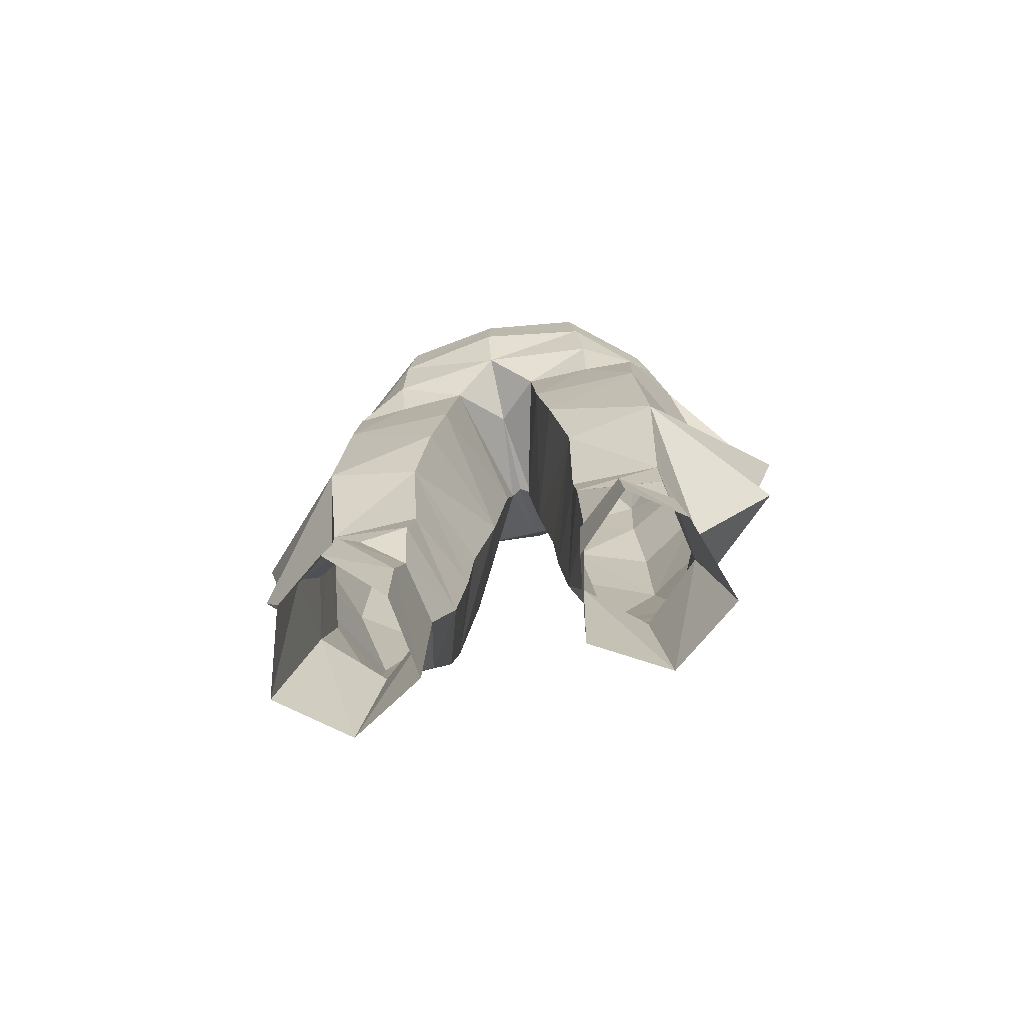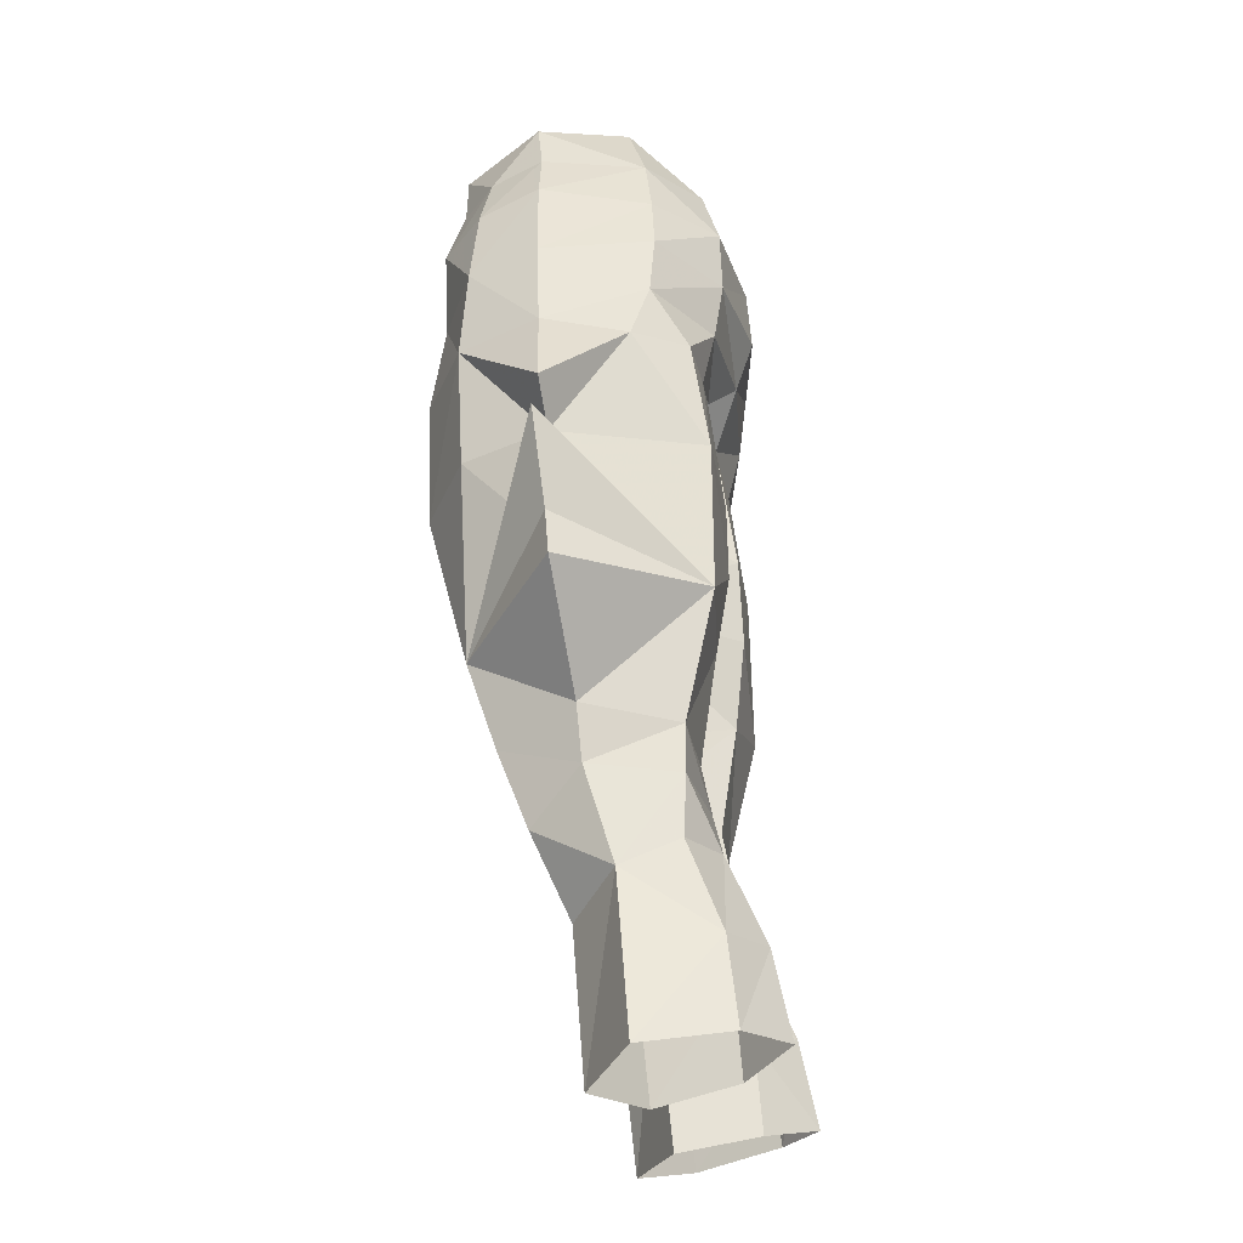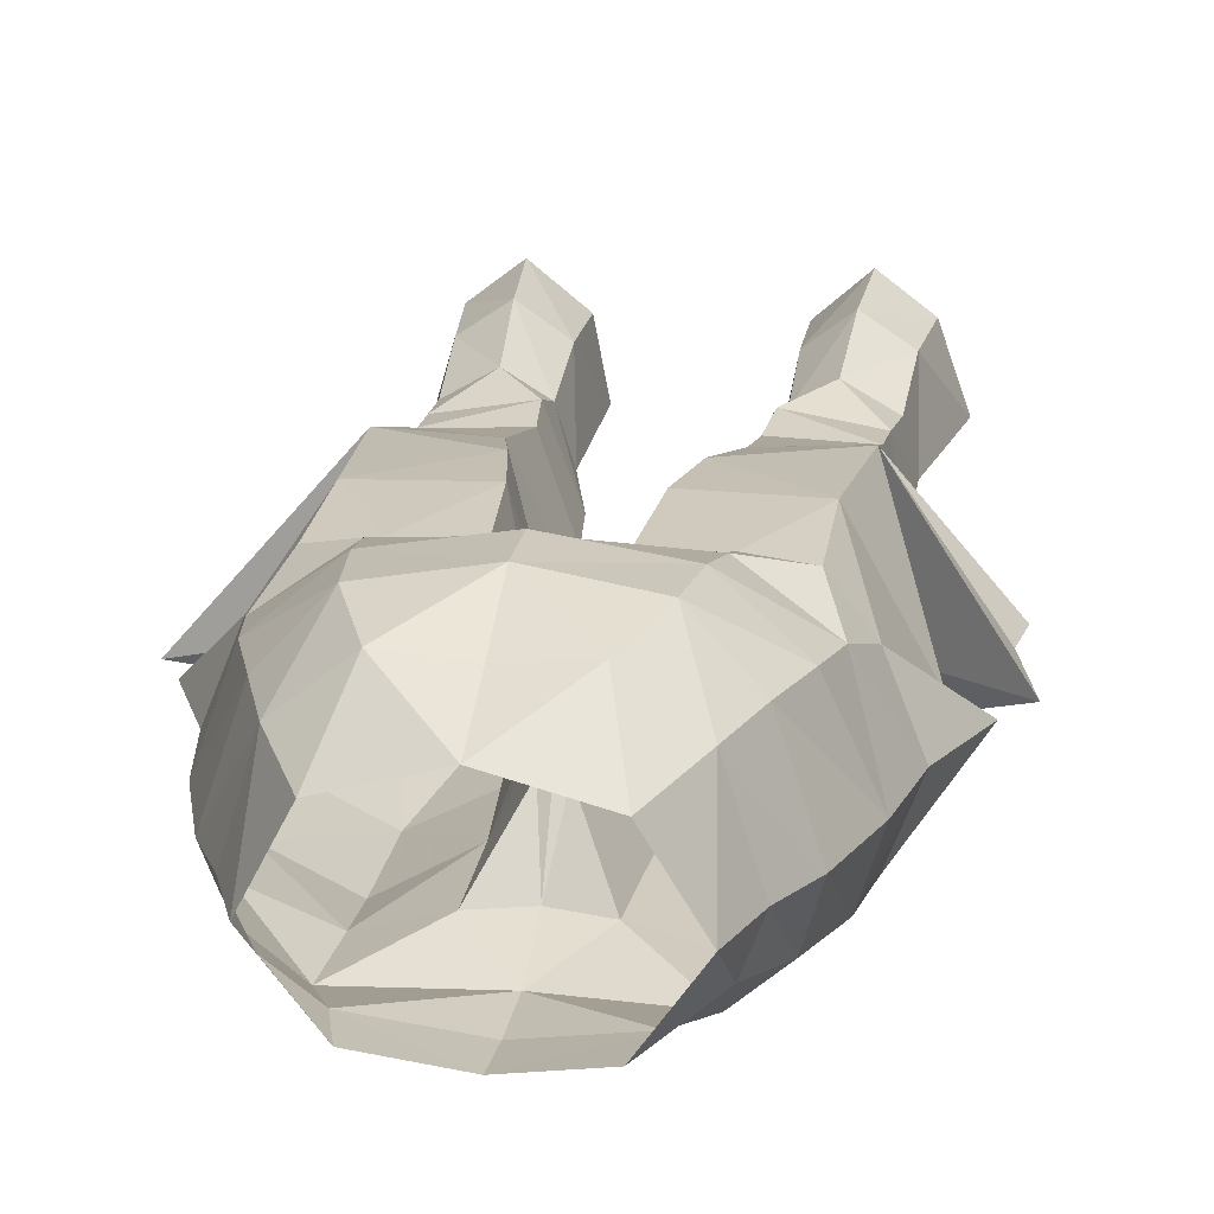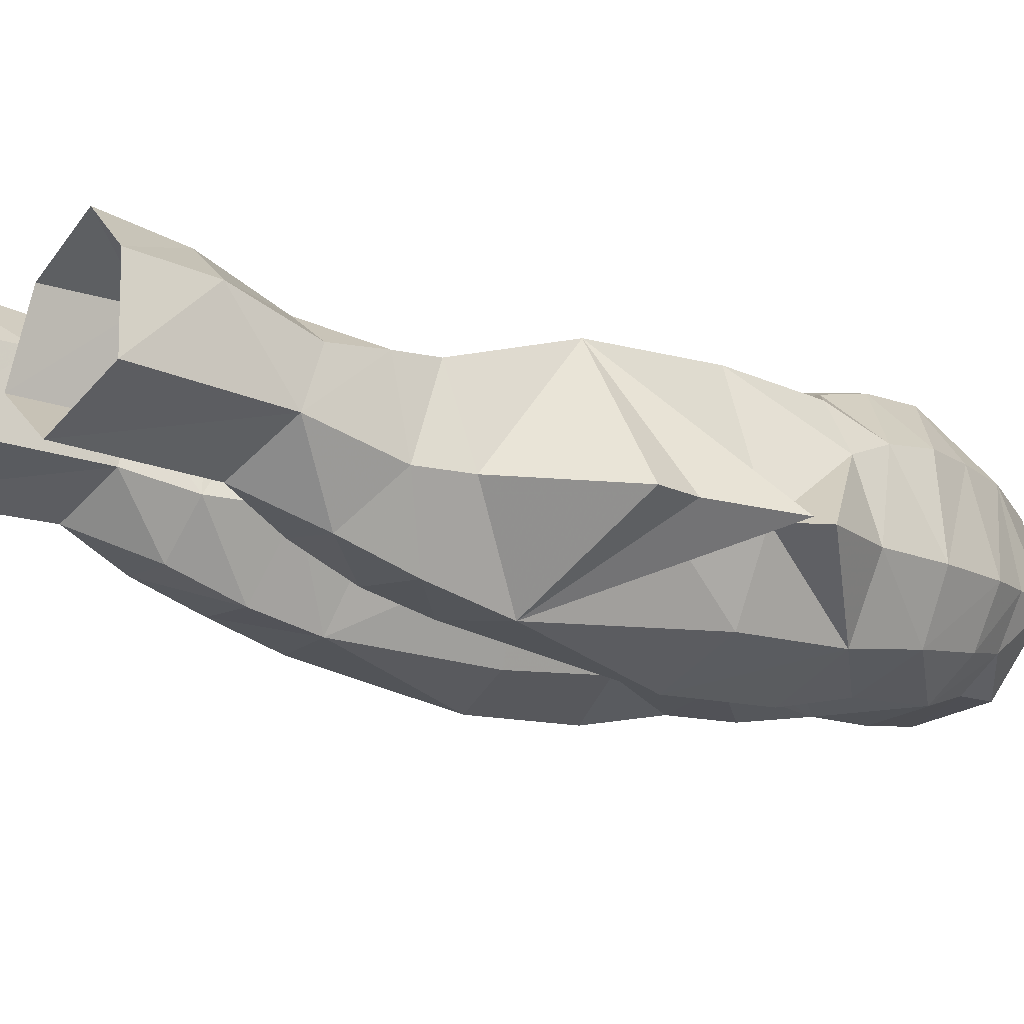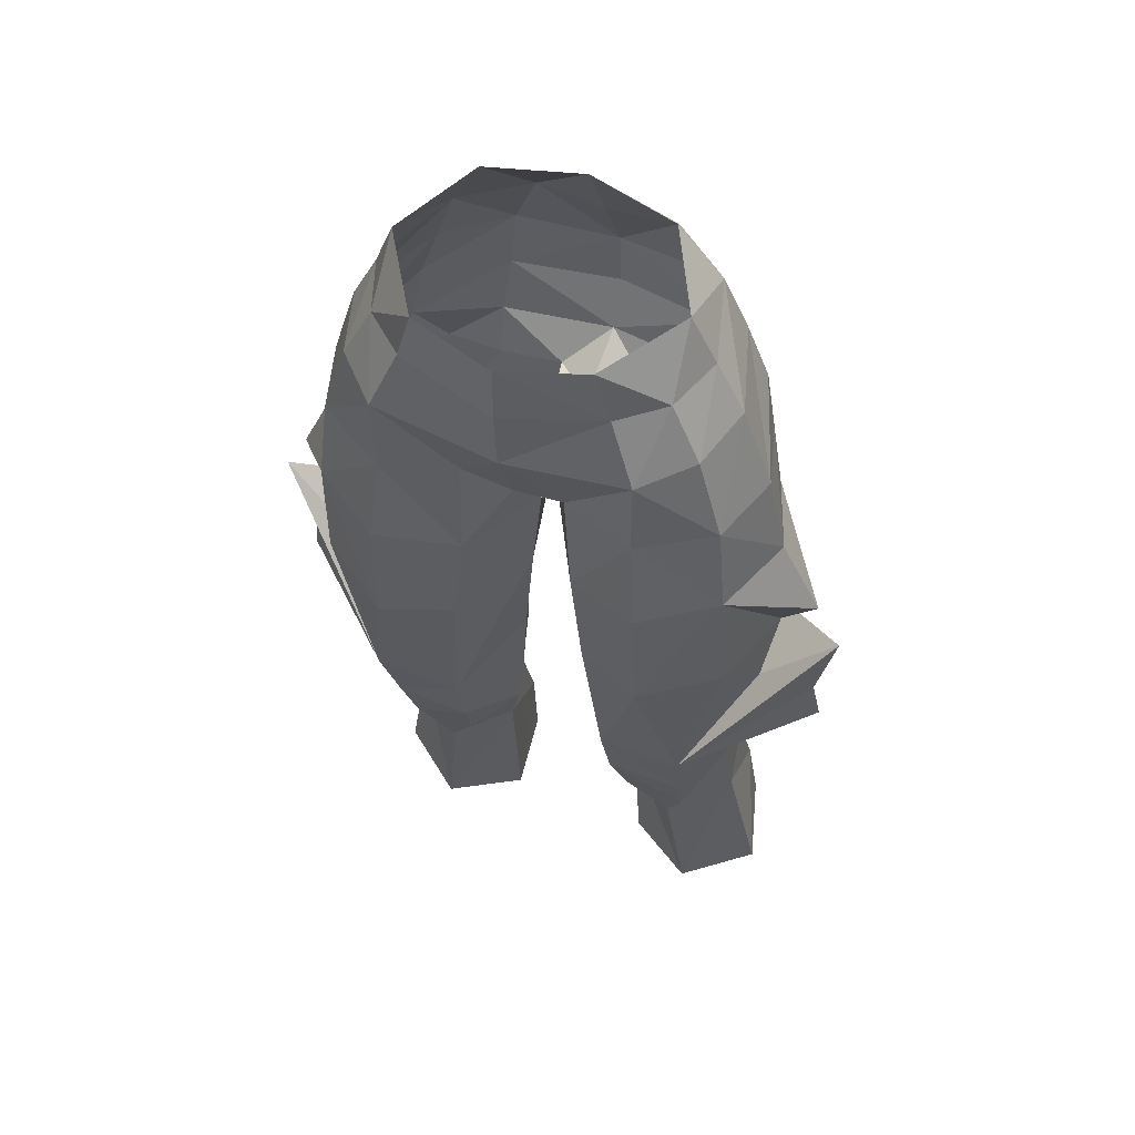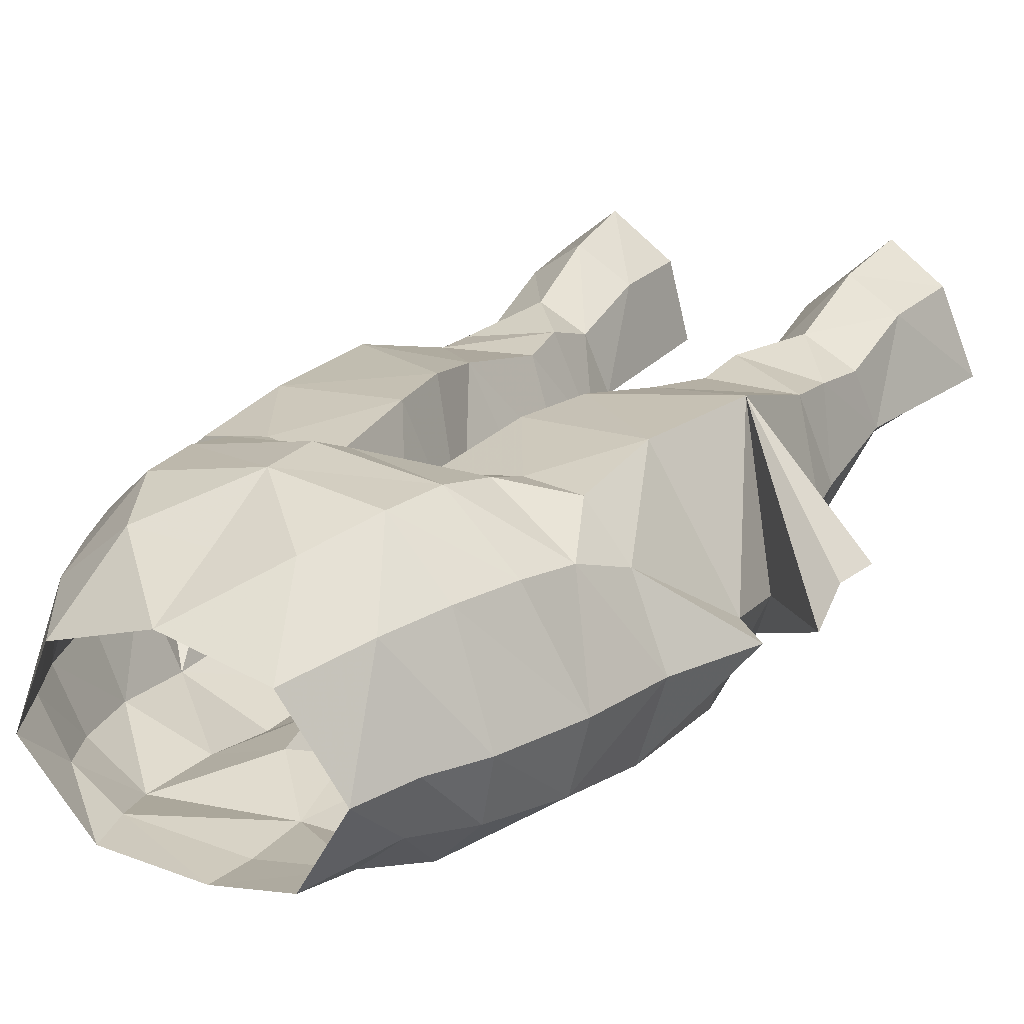
<metadata>
{"format":"obj","ext":"obj","renderer":"f3d","projection":"perspective","resolution":1024,"background":"white","views":[{"elev":-69.8,"azim":-167.0,"up":"+Z"},{"elev":-25.7,"azim":98.3,"up":"+Z"},{"elev":15.8,"azim":9.4,"up":"+Y"},{"elev":-8.1,"azim":-124.8,"up":"+Y"},{"elev":50.8,"azim":23.4,"up":"+Z"},{"elev":16.8,"azim":29.3,"up":"+Y"}]}
</metadata>
<code>
g ranger_trousers_female_250006
v -6.589 3.865 25.32
v -6.43 2.668 28.35
v -4.694 3.651 28.37
v -4.878 5.002 25.36
v -3.254 2.647 27.96
v -3.234 3.712 24.87
v -6.915 4.25 22.3
v -5.081 5.639 22.36
v -3.212 3.964 21.79
v 6.579 3.866 25.32
v 4.868 5.002 25.36
v 4.683 3.651 28.37
v 6.419 2.668 28.35
v 3.244 2.647 27.96
v 3.224 3.712 24.87
v 6.905 4.25 22.3
v 5.071 5.639 22.36
v 3.202 3.964 21.79
v -2.769 0.5291 27.2
v -2.776 1.137 21.22
v -7.905 1.249 21.78
v -6.834 0.6852 27.44
v -5.404 -0.4132 21.08
v -2.769 0.5291 27.2
v -2.776 1.137 21.22
v -4.747 -0.9232 26.41
v -2.97 -3.839 34.04
v -5.819 -3.144 31.71
v -3.064 -3.103 31.53
v -6.098 -4.102 34.55
v -6.281 2.728 30.46
v -6.205 2.721 32.1
v -3.193 3.185 30.2
v -1.767 -0.3307 32.43
v -2.119 -0.1291 29.51
v -5.693 -2.129 29.11
v -3.404 -2.014 29.05
v -3.101 3.383 35.78
v -6.44 3.717 36.5
v -3.011 2.815 31.97
v -6.77 -0.3412 30.76
v -2.119 -0.1291 29.51
v -5.117 -3.922 53.17
v -4.551 -5.589 50.75
v -3.609 -5.138 53.01
v -6.17 -4.092 51.16
v -6.817 -1.956 51.67
v -5.836 -2.04 53.52
v -4.748 1.394 53.68
v -7.849 -1.77 48.58
v -7.056 -4.207 48.25
v -3.054 -5.191 54.87
v -0.005128 -5.836 54.33
v -3.371 0.6361 56.1
v -0.005129 1.56 56.21
v -2.537 3.12 53.75
v -0.9551 -1.074 39.84
v -2.454 3.775 38.74
v -1.938 3.675 41.55
v -1.586 -0.4448 35.06
v -0.9551 -1.074 39.84
v -2.456 -4.535 39.97
v -1.586 -0.4448 35.06
v -1.587 3.017 45.84
v -0.4059 -2.06 46.06
v -0.4708 -1.309 43.78
v -2.024 -4.554 43.79
v -4.924 -5.728 40.24
v -1.767 -0.3307 32.43
v -10.77 -1.328 40.94
v -8.107 -1.537 38.14
v -9.86 -1.313 42.55
v -7.4 -4.389 45.07
v -8.473 -1.574 45.47
v -10.01 -0.9931 37.69
v -5.985 3.627 41.76
v -10.3 -0.8255 36.08
v -7.155 -0.4687 32.59
v -0.005129 -5.682 50.09
v -1.857 -4.703 48
v -0.005129 -4.608 47.68
v -5.579 1.72 51.55
v -4.497 -5.466 47.76
v -3.602 3.798 51.39
v -0.005131 4.359 51.2
v -3.879 3.909 49.1
v -4.099 3.623 47.04
v -0.005131 3.934 47.36
v -4.054 3.193 45.27
v -4.802 -5.906 44.56
v -6.004 3.007 45.52
v -0.4708 -1.309 43.78
v -0.005129 1.518 46.13
v -7.552 -4.154 40.86
v -7.347 1.223 45.4
v -6.758 1.788 47.37
v -8.57 -1.199 41.24
v -5.009 -2.337 55.44
v -0.005129 -5.885 52.36
v -0.005131 2.904 53.7
v -0.4059 -2.06 46.06
v -0.005129 -1.791 46.02
v -6.341 1.901 49.52
v -0.005131 4.536 49.14
v -0.005129 -1.791 46.02
v 2.758 0.5291 27.2
v 2.766 1.137 21.22
v 7.895 1.249 21.78
v 6.824 0.6852 27.44
v 5.394 -0.4132 21.08
v 2.758 0.5291 27.2
v 2.766 1.137 21.22
v 4.736 -0.9232 26.41
v 2.96 -3.839 34.04
v 3.053 -3.103 31.53
v 5.809 -3.144 31.71
v 6.087 -4.102 34.55
v 6.27 2.728 30.46
v 3.183 3.185 30.2
v 6.195 2.721 32.1
v 1.756 -0.3307 32.43
v 2.108 -0.1291 29.51
v 3.394 -2.014 29.05
v 5.683 -2.129 29.11
v 3.091 3.383 35.78
v 6.43 3.717 36.5
v 3.001 2.815 31.97
v 6.76 -0.3412 30.76
v 2.108 -0.1291 29.51
v 5.107 -3.923 53.16
v 3.599 -5.139 53.01
v 4.541 -5.589 50.75
v 6.16 -4.093 51.15
v 6.807 -1.957 51.67
v 4.737 1.392 53.69
v 5.826 -2.042 53.52
v 7.839 -1.77 48.58
v 7.046 -4.207 48.25
v 3.044 -5.191 54.87
v 3.361 0.6361 56.1
v 2.527 3.119 53.75
v 0.9449 -1.074 39.84
v 1.928 3.675 41.55
v 2.443 3.775 38.74
v 1.576 -0.4448 35.06
v 2.446 -4.535 39.97
v 0.9449 -1.074 39.84
v 1.576 -0.4448 35.06
v 1.61 3.096 45.89
v 0.4605 -1.309 43.78
v 0.3957 -2.06 46.06
v 2.014 -4.554 43.79
v 4.914 -5.728 40.24
v 1.756 -0.3307 32.43
v 8.097 -1.537 38.14
v 10.76 -1.328 40.94
v 9.85 -1.313 42.55
v 8.463 -1.573 45.47
v 7.389 -4.389 45.07
v 10 -0.9931 37.69
v 5.975 3.627 41.76
v 10.29 -0.8254 36.08
v 7.145 -0.4687 32.59
v 1.846 -4.703 48
v 5.569 1.719 51.56
v 4.487 -5.466 47.76
v 3.592 3.798 51.39
v 3.869 3.91 49.1
v 4.089 3.624 47.04
v 4.043 3.195 45.27
v 4.792 -5.906 44.56
v 5.994 3.007 45.52
v 0.4605 -1.309 43.78
v 7.542 -4.154 40.86
v 7.337 1.223 45.4
v 6.747 1.788 47.37
v 8.559 -1.199 41.24
v 4.998 -2.337 55.44
v 0.3957 -2.06 46.06
v 6.331 1.901 49.52
f 1 2 3
f 3 4 1
f 5 6 4
f 4 3 5
f 7 1 4
f 4 8 7
f 8 4 6
f 6 9 8
f 10 11 12
f 12 13 10
f 14 12 11
f 11 15 14
f 16 17 11
f 11 10 16
f 17 18 15
f 15 11 17
f 19 20 6
f 21 22 1
f 21 23 22
f 24 23 25
f 26 23 24
f 22 23 26
f 27 28 29
f 28 27 30
f 31 32 33
f 34 29 35
f 29 34 27
f 29 36 37
f 36 29 28
f 38 32 39
f 32 38 40
f 31 22 41
f 22 31 2
f 36 26 37
f 5 42 19
f 41 22 36
f 24 37 26
f 43 44 45
f 44 43 46
f 47 48 49
f 50 51 47
f 52 45 53
f 54 55 56
f 57 58 59
f 38 57 60
f 57 38 58
f 27 61 62
f 61 27 63
f 64 65 66
f 67 68 62
f 24 35 37
f 32 31 41
f 40 69 42
f 39 70 71
f 39 58 38
f 72 73 74
f 30 70 75
f 33 40 42
f 35 29 37
f 28 41 36
f 76 58 39
f 39 77 75
f 69 40 38
f 30 78 28
f 78 41 28
f 32 41 78
f 79 80 81
f 47 82 50
f 44 80 79
f 44 83 80
f 84 85 86
f 64 87 88
f 87 64 89
f 67 83 90
f 51 74 73
f 74 51 50
f 87 89 91
f 83 67 80
f 67 61 92
f 88 93 64
f 58 76 59
f 68 94 30
f 68 27 62
f 38 60 69
f 63 27 34
f 95 96 91
f 74 95 72
f 91 89 76
f 89 59 76
f 89 64 59
f 39 97 76
f 33 3 31
f 42 5 33
f 33 5 3
f 48 43 98
f 56 49 54
f 79 45 44
f 45 79 99
f 56 100 85
f 67 92 101
f 80 67 101
f 81 101 102
f 101 81 80
f 84 49 56
f 49 84 82
f 103 84 86
f 84 103 82
f 103 96 50
f 54 49 98
f 96 74 50
f 74 96 95
f 76 95 91
f 94 68 73
f 83 73 90
f 73 83 51
f 30 94 71
f 44 51 83
f 46 51 44
f 73 68 90
f 67 90 68
f 62 61 67
f 103 86 96
f 86 104 88
f 91 96 87
f 51 46 47
f 46 48 47
f 48 46 43
f 98 43 52
f 52 43 45
f 68 30 27
f 47 49 82
f 56 85 84
f 56 55 100
f 96 86 87
f 86 85 104
f 86 88 87
f 64 93 65
f 59 66 57
f 64 66 59
f 31 3 2
f 33 32 40
f 50 82 103
f 53 45 99
f 98 49 48
f 36 22 26
f 93 105 65
f 30 77 78
f 77 39 78
f 71 94 97
f 39 71 97
f 30 71 70
f 30 75 77
f 73 72 97
f 72 95 97
f 73 97 94
f 97 95 76
f 39 75 70
f 78 39 32
f 21 1 7
f 1 22 2
f 19 6 5
f 6 20 9
f 106 15 107
f 108 10 109
f 108 109 110
f 111 112 110
f 113 111 110
f 109 113 110
f 114 115 116
f 116 117 114
f 118 119 120
f 121 122 115
f 115 114 121
f 115 123 124
f 124 116 115
f 125 126 120
f 120 127 125
f 118 128 109
f 109 13 118
f 124 123 113
f 14 106 129
f 128 124 109
f 111 113 123
f 130 131 132
f 132 133 130
f 134 135 136
f 137 134 138
f 139 53 131
f 140 141 55
f 142 143 144
f 125 145 142
f 142 144 125
f 114 146 147
f 147 148 114
f 149 150 151
f 152 146 153
f 111 123 122
f 120 128 118
f 127 129 154
f 126 155 156
f 126 125 144
f 157 158 159
f 117 160 156
f 119 129 127
f 122 123 115
f 116 124 128
f 161 126 144
f 126 160 162
f 154 125 127
f 117 116 163
f 163 116 128
f 120 163 128
f 79 81 164
f 134 137 165
f 132 79 164
f 132 164 166
f 167 168 85
f 149 88 169
f 169 170 149
f 152 171 166
f 138 159 158
f 158 137 138
f 169 172 170
f 166 164 152
f 152 173 147
f 88 149 93
f 144 143 161
f 153 117 174
f 153 146 114
f 125 154 145
f 148 121 114
f 175 172 176
f 158 157 175
f 172 161 170
f 170 161 143
f 170 143 149
f 126 161 177
f 119 118 12
f 129 119 14
f 119 12 14
f 136 178 130
f 141 140 135
f 79 132 131
f 131 99 79
f 141 85 100
f 152 179 173
f 164 179 152
f 81 102 179
f 179 164 81
f 167 141 135
f 135 165 167
f 180 168 167
f 167 165 180
f 180 137 176
f 140 178 135
f 176 137 158
f 158 175 176
f 161 172 175
f 174 159 153
f 166 171 159
f 159 138 166
f 117 155 174
f 132 166 138
f 133 132 138
f 159 171 153
f 152 153 171
f 146 152 147
f 180 176 168
f 168 88 104
f 172 169 176
f 138 134 133
f 133 134 136
f 136 130 133
f 178 139 130
f 139 131 130
f 153 114 117
f 134 165 135
f 141 167 85
f 141 100 55
f 176 169 168
f 168 104 85
f 168 169 88
f 149 151 93
f 143 142 150
f 149 143 150
f 118 13 12
f 119 127 120
f 137 180 165
f 53 99 131
f 178 136 135
f 124 113 109
f 93 151 105
f 117 163 162
f 162 163 126
f 155 177 174
f 126 177 155
f 117 156 155
f 117 162 160
f 159 177 157
f 157 177 175
f 159 174 177
f 177 161 175
f 126 156 160
f 163 120 126
f 108 16 10
f 10 13 109
f 106 14 15
f 15 18 107

</code>
